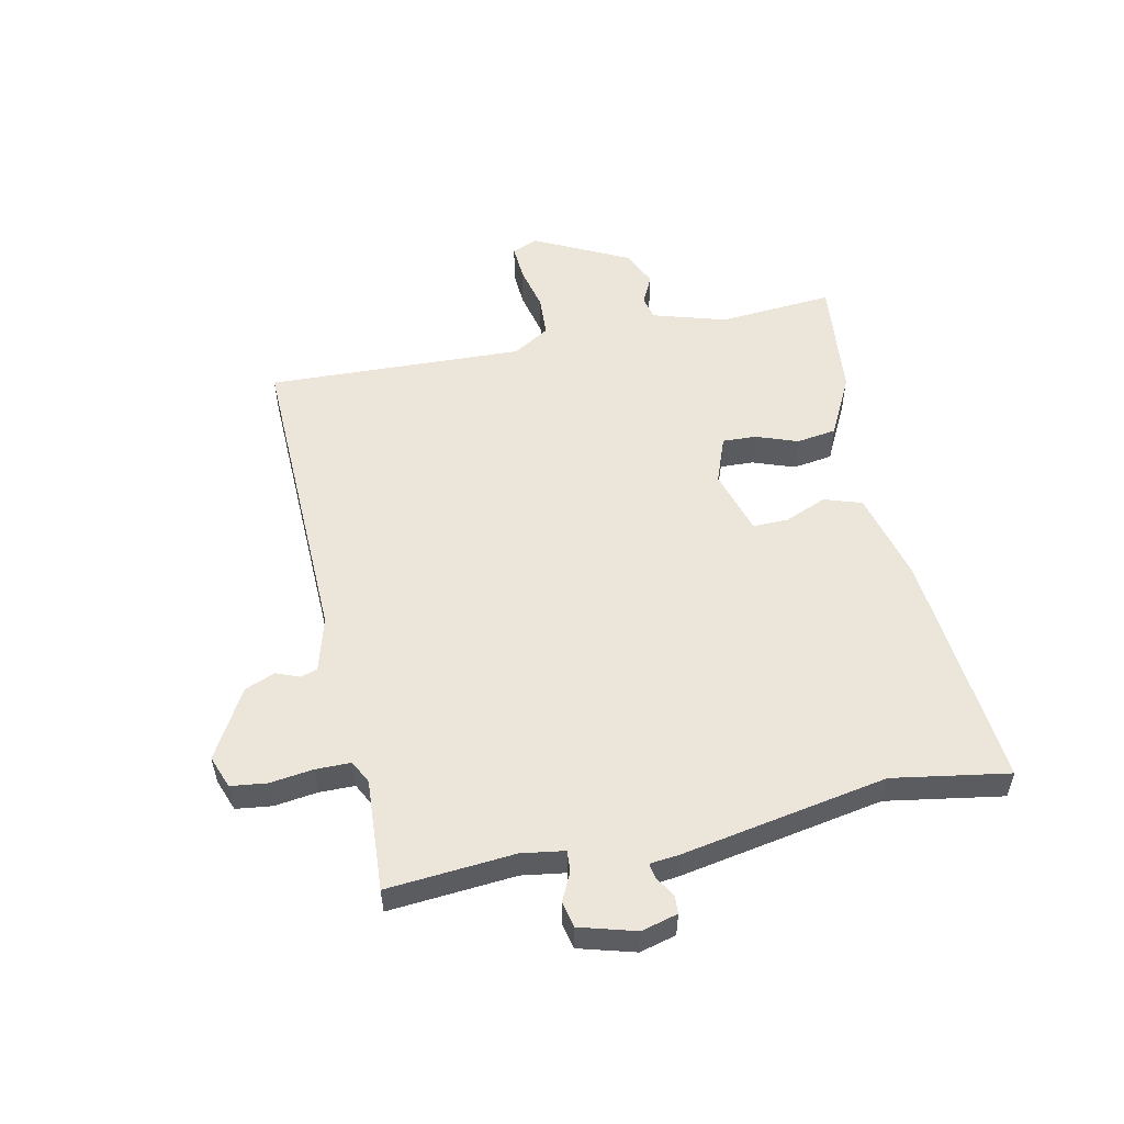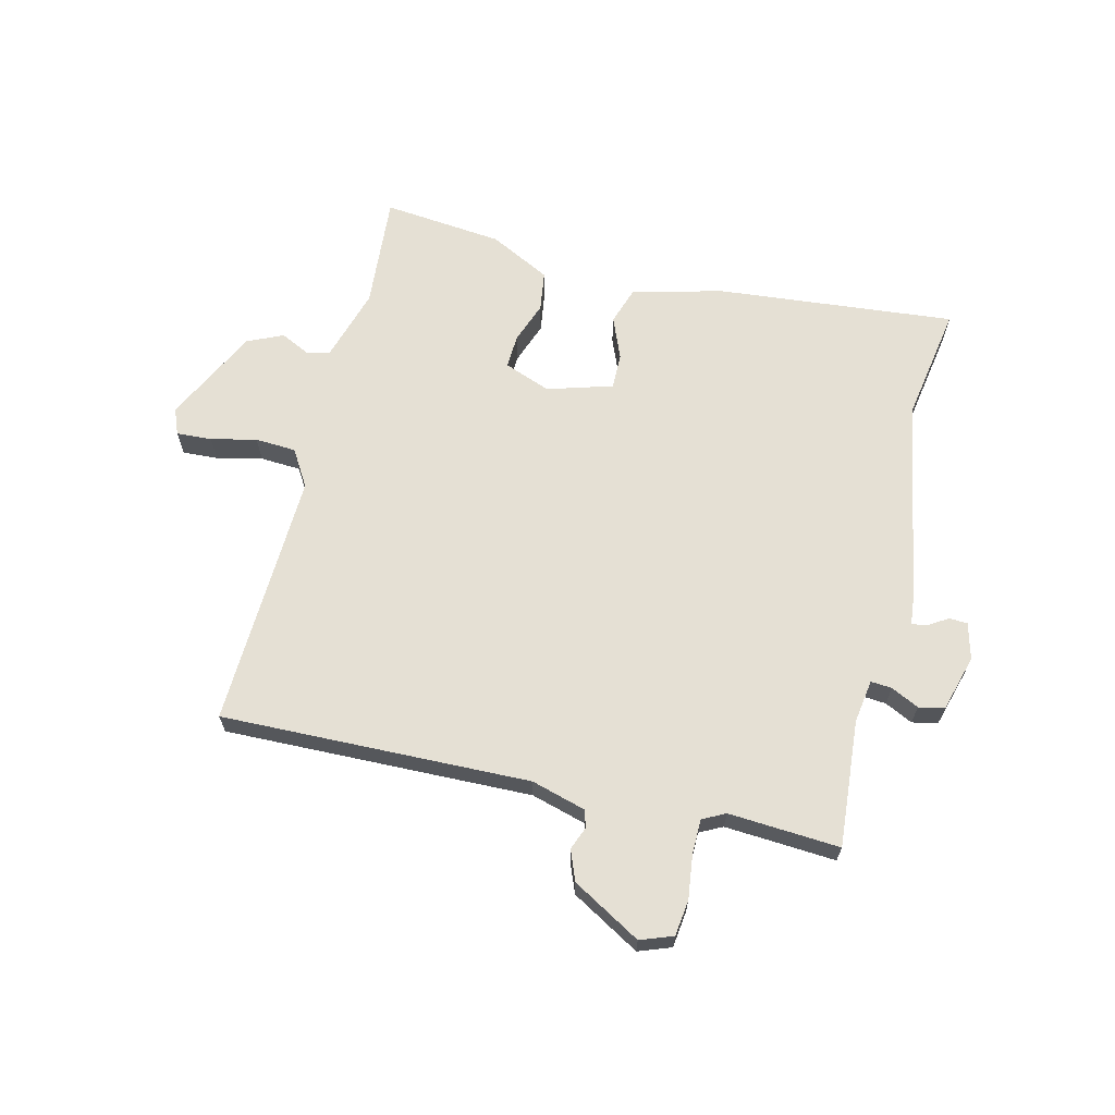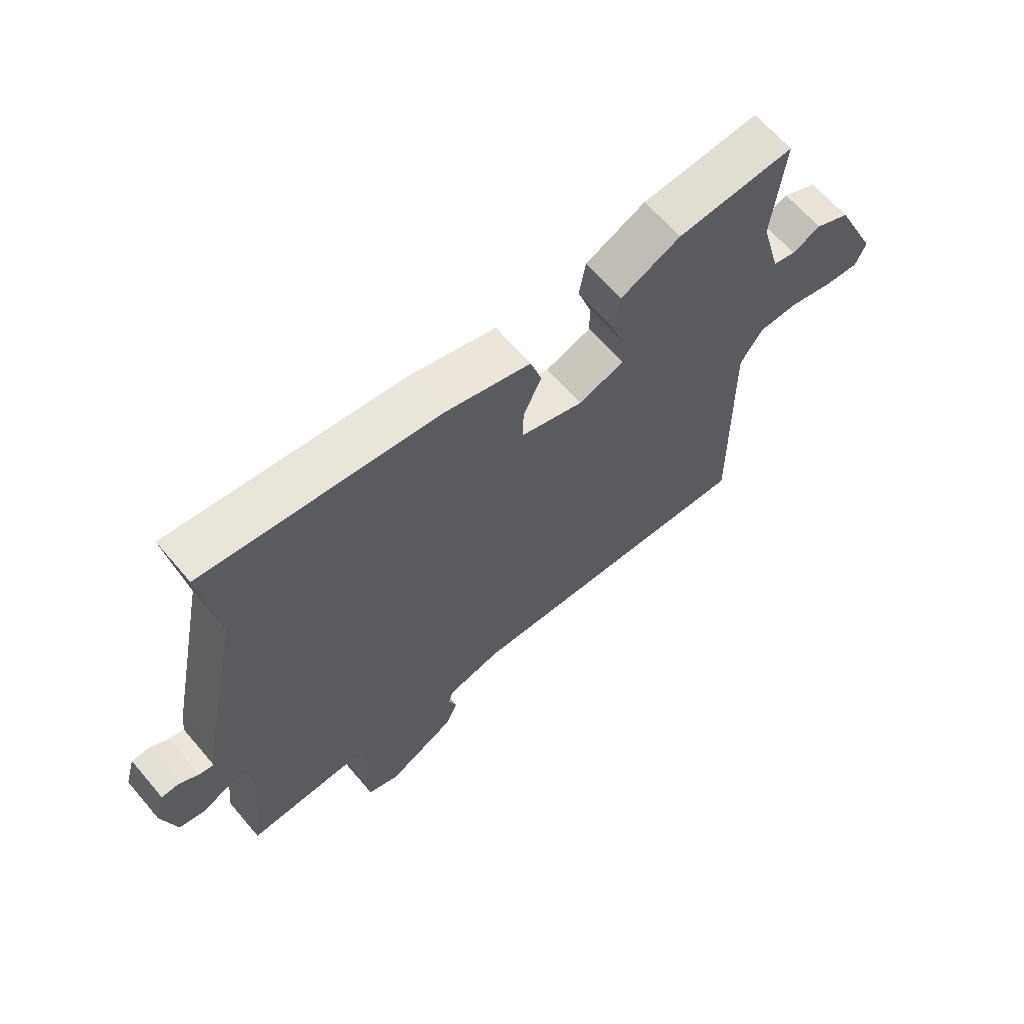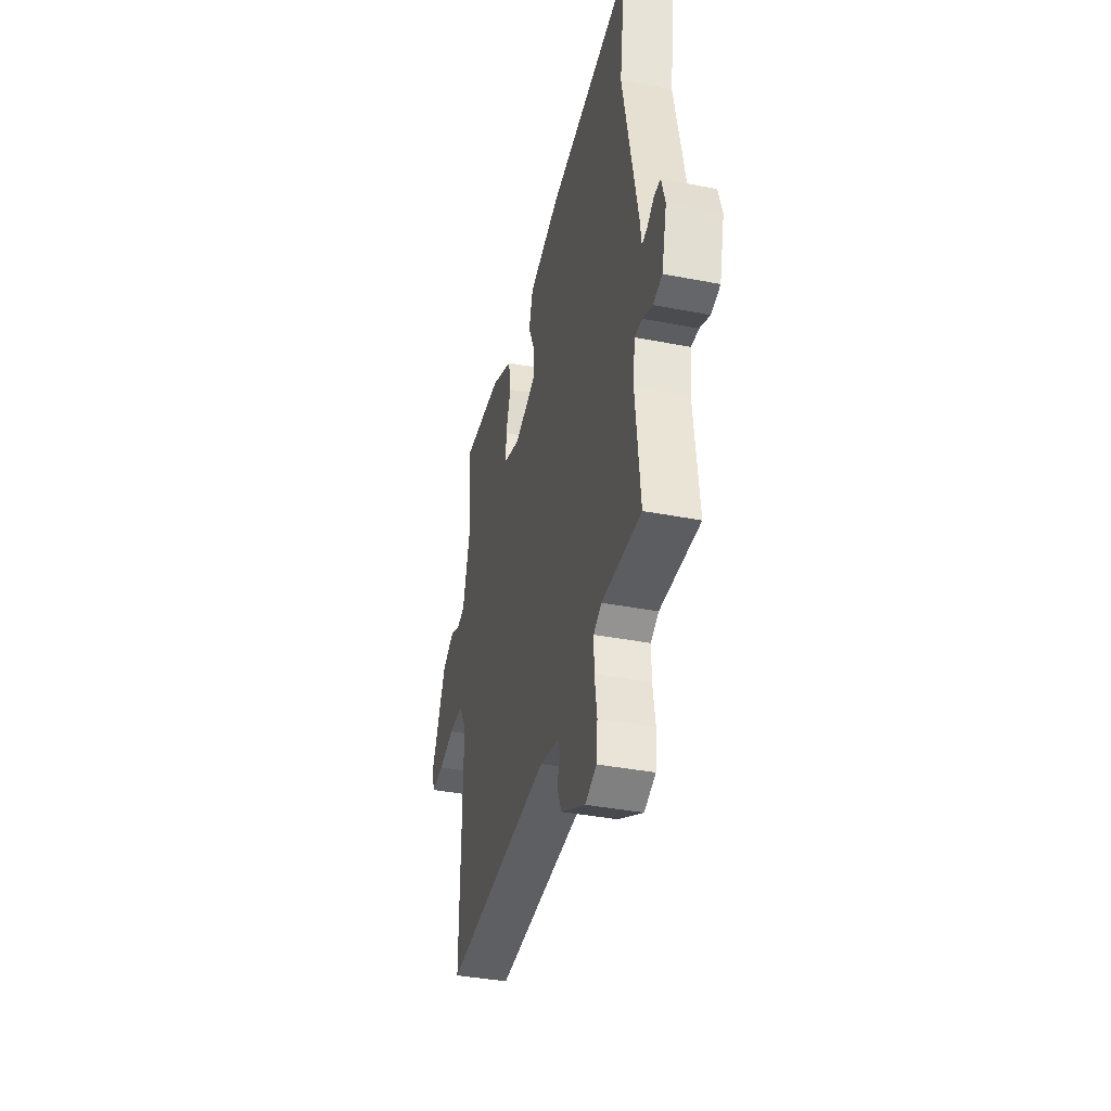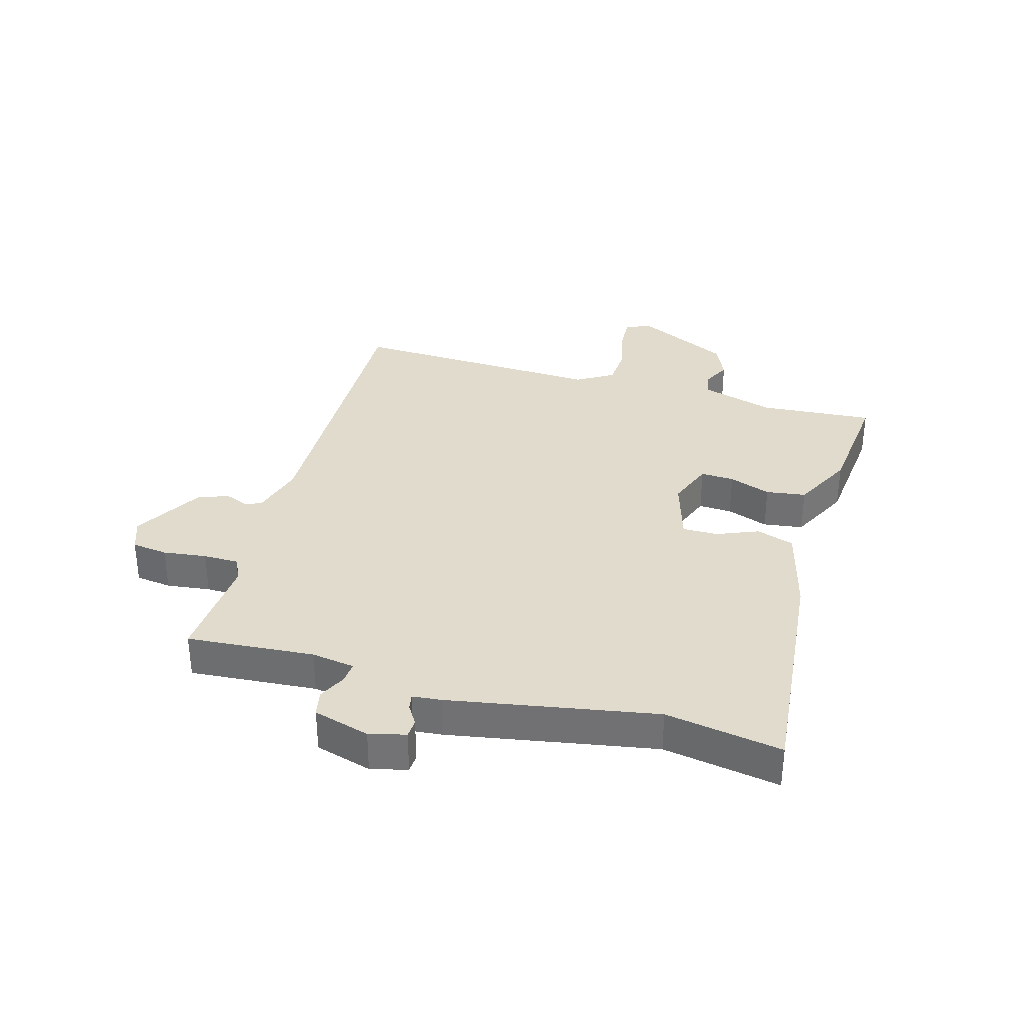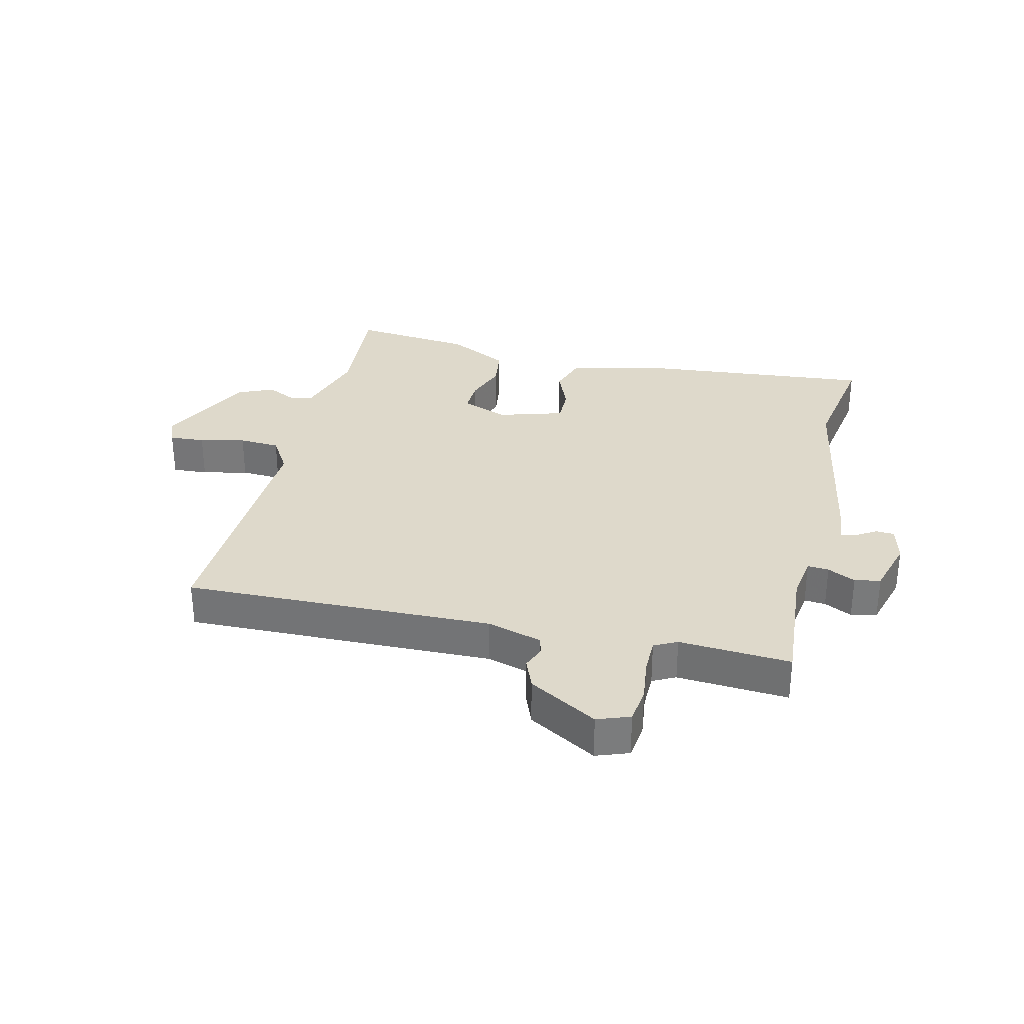
<metadata>
{"format":"obj","ext":"obj","renderer":"f3d","projection":"perspective","resolution":1024,"background":"white","views":[{"elev":54.3,"azim":-100.6,"up":"+Y"},{"elev":65.7,"azim":-164.8,"up":"+Y"},{"elev":64.7,"azim":-40.4,"up":"+Z"},{"elev":-38.6,"azim":-103.7,"up":"+Z"},{"elev":33.9,"azim":-72.6,"up":"+Y"},{"elev":31.8,"azim":-165.1,"up":"+Y"}]}
</metadata>
<code>
v -0.519 0.07 -0.459
v -0.497 0.07 -0.251
v -0.506 0.07 -0.18
v -0.541 0.07 -0.182
v -0.587 0.07 -0.203
v -0.629 0.07 -0.193
v -0.653 0.07 -0.1
v -0.636 0.07 -0.041
v -0.606 0.07 -0.04
v -0.574 0.07 -0.061
v -0.549 0.07 -0.066
v -0.543 0.07 -0.019
v -0.474 0.07 0.317
v -0.501 0.07 0.508
v -0.11 0.07 0.46
v 0.037 0.07 0.418
v 0.056 0.07 0.356
v 0.026 0.07 0.288
v 0.024 0.07 0.23
v 0.13 0.07 0.195
v 0.207 0.07 0.222
v 0.206 0.07 0.277
v 0.183 0.07 0.346
v 0.194 0.07 0.411
v 0.295 0.07 0.459
v 0.492 0.07 0.474
v 0.473 0.07 0.287
v 0.506 0.07 0.166
v 0.544 0.07 0.156
v 0.592 0.07 0.178
v 0.65 0.07 0.15
v 0.723 0.07 -0.007
v 0.705 0.07 -0.049
v 0.647 0.07 -0.044
v 0.573 0.07 -0.025
v 0.506 0.07 -0.027
v 0.468 0.07 -0.086
v 0.474 0.07 -0.507
v -0.032 0.07 -0.481
v -0.122 0.07 -0.504
v -0.131 0.07 -0.532
v -0.117 0.07 -0.57
v -0.138 0.07 -0.619
v -0.252 0.07 -0.681
v -0.305 0.07 -0.66
v -0.311 0.07 -0.601
v -0.3 0.07 -0.53
v -0.299 0.07 -0.472
v -0.336 0.07 -0.452
v -0.519 0 -0.459
v -0.497 0 -0.251
v -0.506 0 -0.18
v -0.541 0 -0.182
v -0.587 0 -0.203
v -0.629 0 -0.193
v -0.653 0 -0.1
v -0.636 0 -0.041
v -0.606 0 -0.04
v -0.574 0 -0.061
v -0.549 0 -0.066
v -0.543 0 -0.019
v -0.474 0 0.317
v -0.501 0 0.508
v -0.11 0 0.46
v 0.037 0 0.418
v 0.056 0 0.356
v 0.026 0 0.288
v 0.024 0 0.23
v 0.13 0 0.195
v 0.207 0 0.222
v 0.206 0 0.277
v 0.183 0 0.346
v 0.194 0 0.411
v 0.295 0 0.459
v 0.492 0 0.474
v 0.473 0 0.287
v 0.506 0 0.166
v 0.544 0 0.156
v 0.592 0 0.178
v 0.65 0 0.15
v 0.723 0 -0.007
v 0.705 0 -0.049
v 0.647 0 -0.044
v 0.573 0 -0.025
v 0.506 0 -0.027
v 0.468 0 -0.086
v 0.474 0 -0.507
v -0.032 0 -0.481
v -0.122 0 -0.504
v -0.131 0 -0.532
v -0.117 0 -0.57
v -0.138 0 -0.619
v -0.252 0 -0.681
v -0.305 0 -0.66
v -0.311 0 -0.601
v -0.3 0 -0.53
v -0.299 0 -0.472
v -0.336 0 -0.452
f 44 45 46 47
f 44 47 48
f 41 42 43 44
f 40 41 44 48
f 39 40 48 49
f 37 38 39 49
f 32 33 34 35
f 32 35 36
f 29 30 31 32
f 28 29 32 36
f 27 28 36 37
f 25 26 27
f 22 23 24 25
f 21 22 25 27
f 20 21 27 37
f 15 16 17 18
f 13 14 15 18
f 11 12 13 18
f 11 18 19
f 7 8 9 10
f 7 10 11
f 4 5 6 7
f 3 4 7 11
f 37 49 1 2
f 20 37 2 3
f 3 11 19 20
f 96 95 94 93
f 97 96 93
f 93 92 91 90
f 97 93 90 89
f 98 97 89 88
f 98 88 87 86
f 84 83 82 81
f 85 84 81
f 81 80 79 78
f 85 81 78 77
f 86 85 77 76
f 76 75 74
f 74 73 72 71
f 76 74 71 70
f 86 76 70 69
f 67 66 65 64
f 67 64 63 62
f 67 62 61 60
f 68 67 60
f 59 58 57 56
f 60 59 56
f 56 55 54 53
f 60 56 53 52
f 51 50 98 86
f 52 51 86 69
f 69 68 60 52
f 1 50 51 2
f 2 51 52 3
f 3 52 53 4
f 4 53 54 5
f 5 54 55 6
f 6 55 56 7
f 7 56 57 8
f 8 57 58 9
f 9 58 59 10
f 10 59 60 11
f 11 60 61 12
f 12 61 62 13
f 13 62 63 14
f 14 63 64 15
f 15 64 65 16
f 16 65 66 17
f 17 66 67 18
f 18 67 68 19
f 19 68 69 20
f 20 69 70 21
f 21 70 71 22
f 22 71 72 23
f 23 72 73 24
f 24 73 74 25
f 25 74 75 26
f 26 75 76 27
f 27 76 77 28
f 28 77 78 29
f 29 78 79 30
f 30 79 80 31
f 31 80 81 32
f 32 81 82 33
f 33 82 83 34
f 34 83 84 35
f 35 84 85 36
f 36 85 86 37
f 37 86 87 38
f 38 87 88 39
f 39 88 89 40
f 40 89 90 41
f 41 90 91 42
f 42 91 92 43
f 43 92 93 44
f 44 93 94 45
f 45 94 95 46
f 46 95 96 47
f 47 96 97 48
f 48 97 98 49
f 49 98 50 1

</code>
